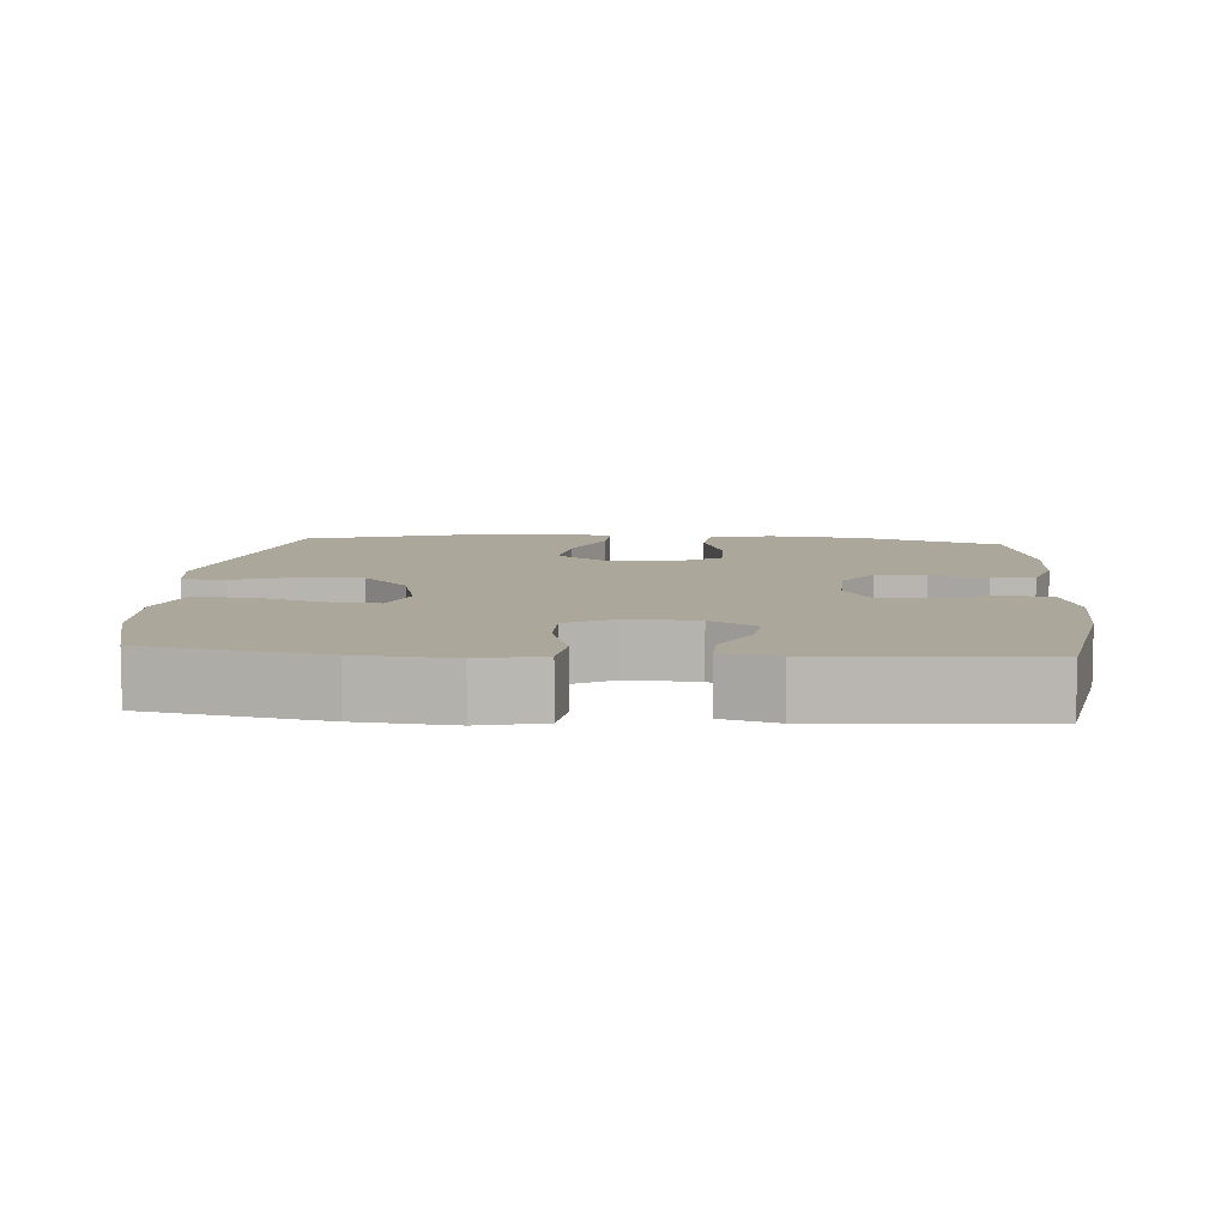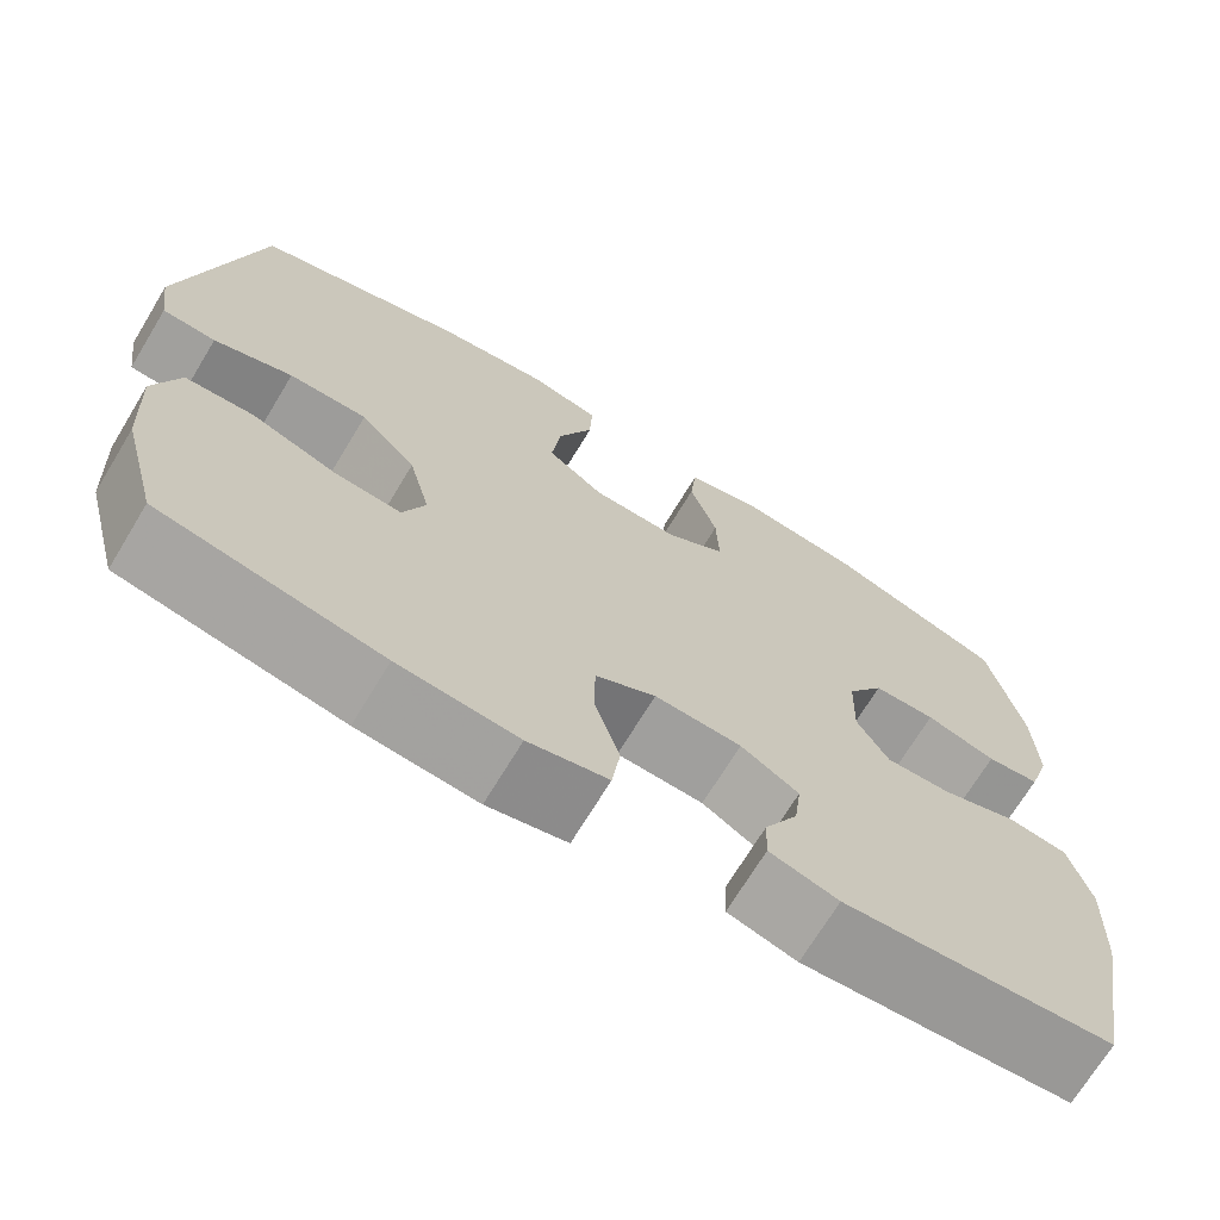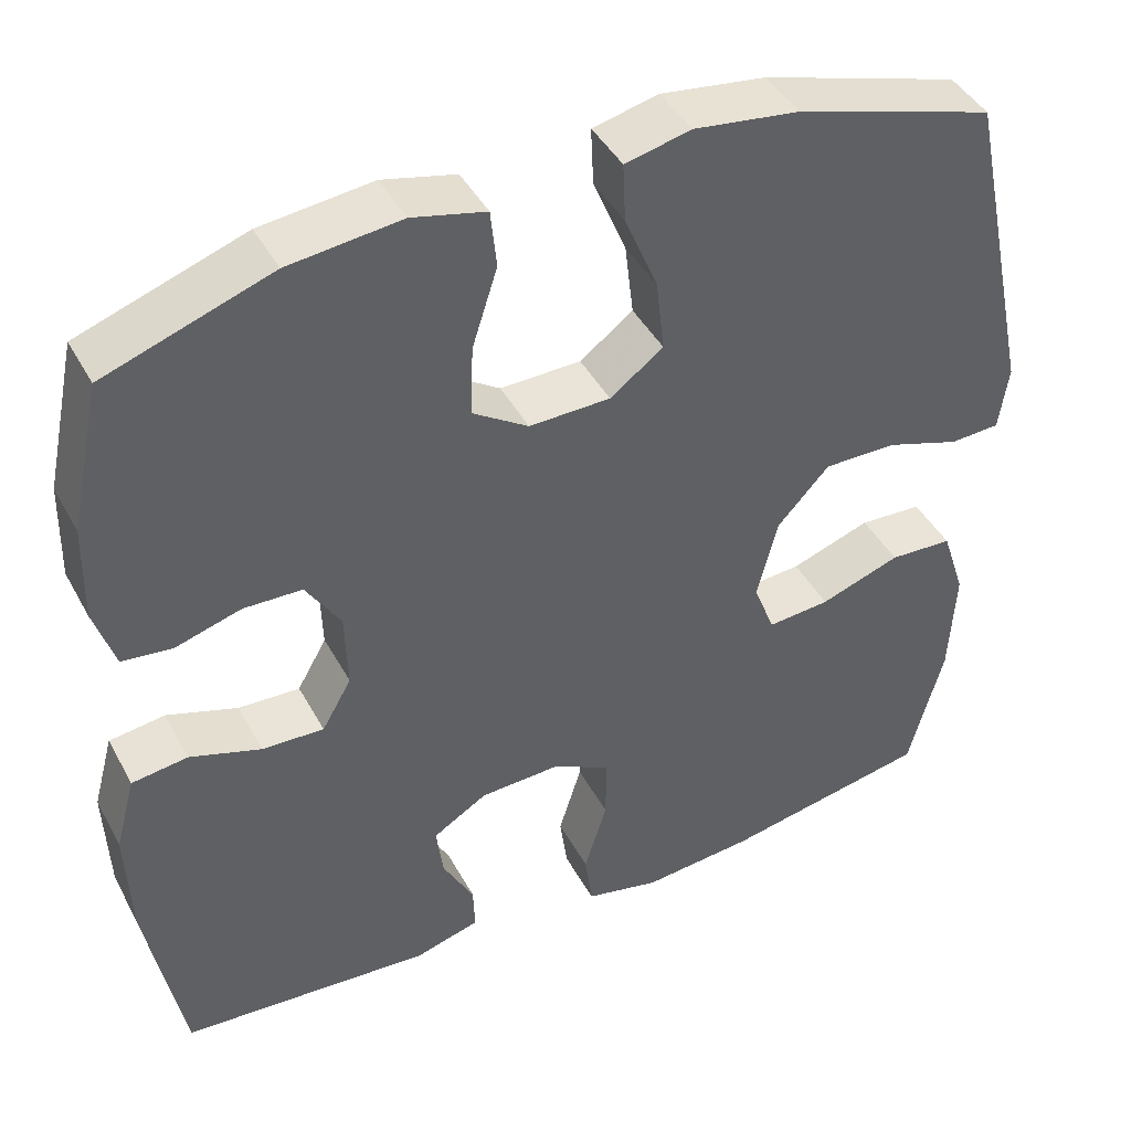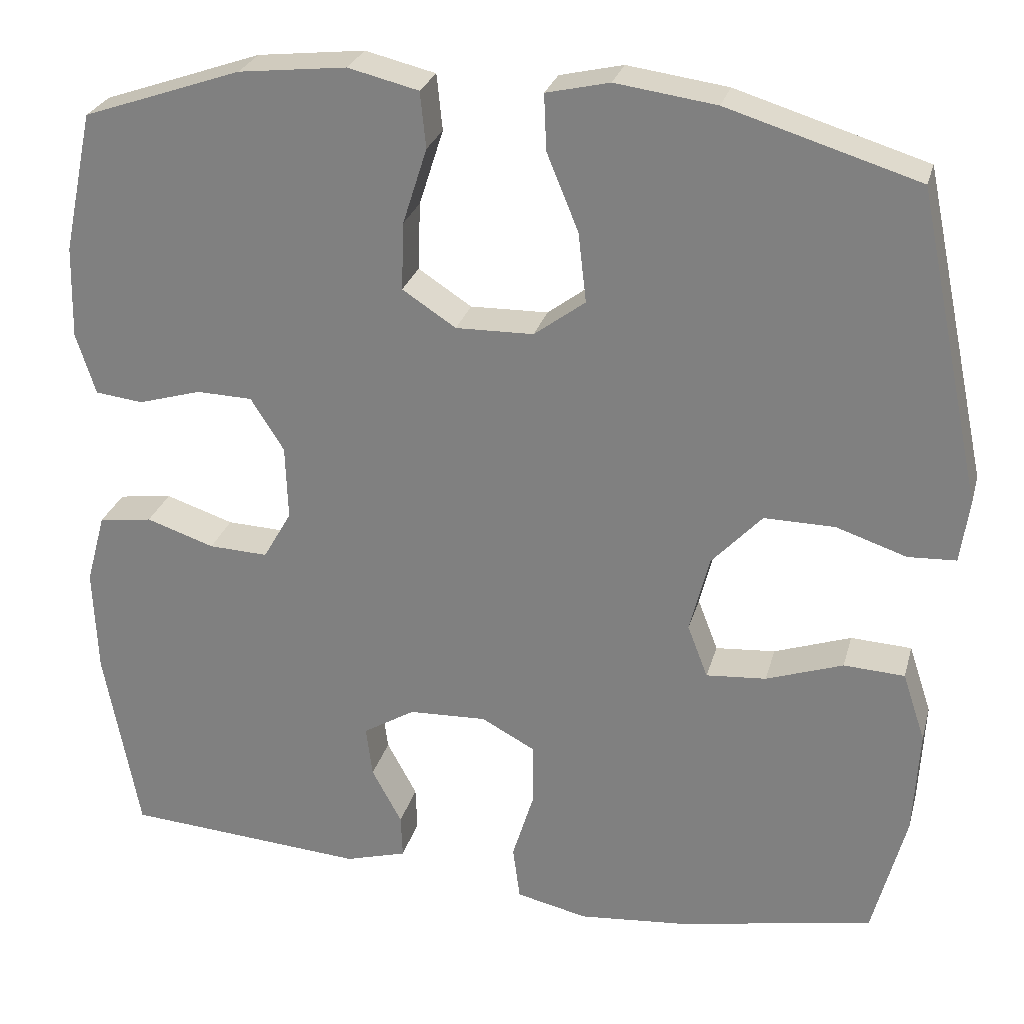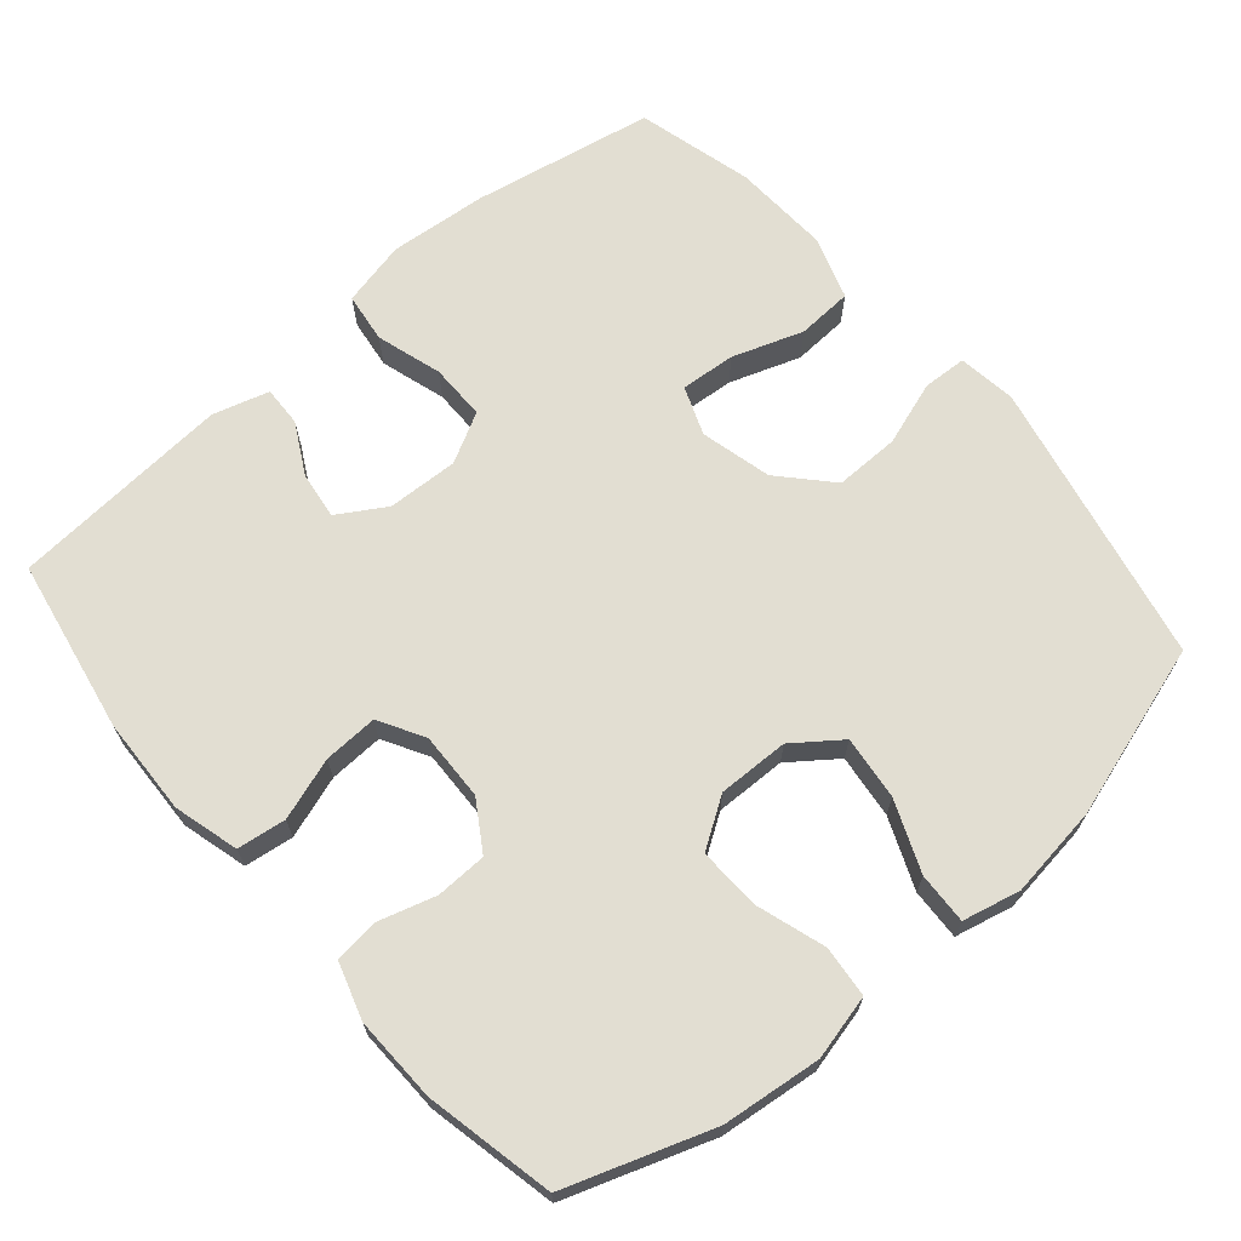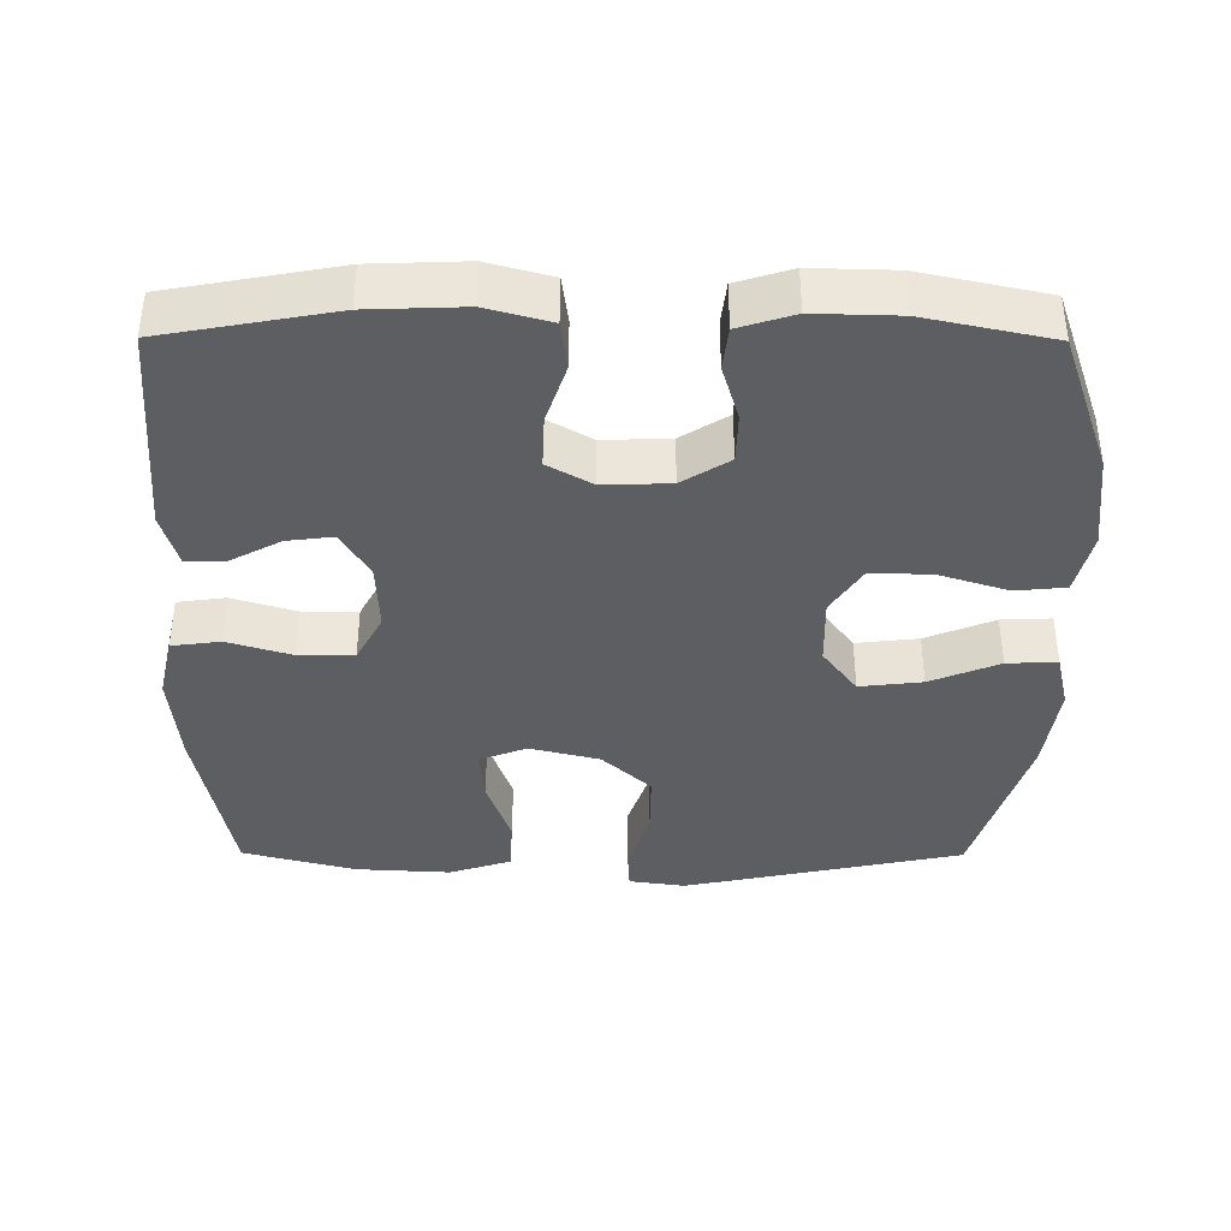
<metadata>
{"format":"obj","ext":"obj","renderer":"f3d","projection":"perspective","resolution":1024,"background":"white","views":[{"elev":8.2,"azim":-175.7,"up":"+Y"},{"elev":-70.4,"azim":148.8,"up":"+Z"},{"elev":43.3,"azim":-26.8,"up":"+Z"},{"elev":26.9,"azim":14.4,"up":"+Z"},{"elev":67.8,"azim":-40.6,"up":"+Y"},{"elev":-38.8,"azim":-90.3,"up":"+Y"}]}
</metadata>
<code>
v -0.5 0.07 -0.5
v -0.543 0.07 -0.266
v -0.548 0.07 -0.135
v -0.524 0.07 -0.047
v -0.458 0.07 -0.038
v -0.374 0.07 -0.066
v -0.301 0.07 -0.069
v -0.266 0.07 -0.008
v -0.269 0.07 0.084
v -0.31 0.07 0.149
v -0.379 0.07 0.151
v -0.457 0.07 0.128
v -0.516 0.07 0.135
v -0.54 0.07 0.211
v -0.537 0.07 0.326
v -0.5 0.07 0.5
v -0.304 0.07 0.568
v -0.171 0.07 0.583
v -0.084 0.07 0.562
v -0.077 0.07 0.493
v -0.107 0.07 0.399
v -0.11 0.07 0.315
v -0.044 0.07 0.272
v 0.052 0.07 0.274
v 0.115 0.07 0.321
v 0.105 0.07 0.407
v 0.066 0.07 0.502
v 0.063 0.07 0.571
v 0.141 0.07 0.589
v 0.265 0.07 0.572
v 0.5 0.07 0.5
v 0.581 0.07 0.116
v 0.57 0.07 0.038
v 0.511 0.07 0.035
v 0.424 0.07 0.064
v 0.337 0.07 0.065
v 0.275 0.07 -0.002
v 0.251 0.07 -0.098
v 0.276 0.07 -0.163
v 0.35 0.07 -0.157
v 0.445 0.07 -0.124
v 0.52 0.07 -0.128
v 0.548 0.07 -0.213
v 0.541 0.07 -0.344
v 0.5 0.07 -0.5
v 0.256 0.07 -0.546
v 0.124 0.07 -0.558
v 0.036 0.07 -0.538
v 0.027 0.07 -0.471
v 0.054 0.07 -0.383
v 0.054 0.07 -0.307
v -0.013 0.07 -0.271
v -0.109 0.07 -0.275
v -0.173 0.07 -0.314
v -0.165 0.07 -0.377
v -0.128 0.07 -0.446
v -0.126 0.07 -0.5
v -0.202 0.07 -0.522
v -0.5 0 -0.5
v -0.543 0 -0.266
v -0.548 0 -0.135
v -0.524 0 -0.047
v -0.458 0 -0.038
v -0.374 0 -0.066
v -0.301 0 -0.069
v -0.266 0 -0.008
v -0.269 0 0.084
v -0.31 0 0.149
v -0.379 0 0.151
v -0.457 0 0.128
v -0.516 0 0.135
v -0.54 0 0.211
v -0.537 0 0.326
v -0.5 0 0.5
v -0.304 0 0.568
v -0.171 0 0.583
v -0.084 0 0.562
v -0.077 0 0.493
v -0.107 0 0.399
v -0.11 0 0.315
v -0.044 0 0.272
v 0.052 0 0.274
v 0.115 0 0.321
v 0.105 0 0.407
v 0.066 0 0.502
v 0.063 0 0.571
v 0.141 0 0.589
v 0.265 0 0.572
v 0.5 0 0.5
v 0.581 0 0.116
v 0.57 0 0.038
v 0.511 0 0.035
v 0.424 0 0.064
v 0.337 0 0.065
v 0.275 0 -0.002
v 0.251 0 -0.098
v 0.276 0 -0.163
v 0.35 0 -0.157
v 0.445 0 -0.124
v 0.52 0 -0.128
v 0.548 0 -0.213
v 0.541 0 -0.344
v 0.5 0 -0.5
v 0.256 0 -0.546
v 0.124 0 -0.558
v 0.036 0 -0.538
v 0.027 0 -0.471
v 0.054 0 -0.383
v 0.054 0 -0.307
v -0.013 0 -0.271
v -0.109 0 -0.275
v -0.173 0 -0.314
v -0.165 0 -0.377
v -0.128 0 -0.446
v -0.126 0 -0.5
v -0.202 0 -0.522
f 55 56 57 58
f 54 55 58 1
f 53 54 1 2
f 52 53 2 3
f 47 48 49 50
f 47 50 51
f 46 47 51
f 45 46 51
f 44 45 51 52
f 40 41 42 43
f 39 40 43 44
f 32 33 34 35
f 32 35 36
f 31 32 36
f 30 31 36 37
f 26 27 28 29
f 25 26 29 30
f 18 19 20 21
f 18 21 22
f 17 18 22
f 16 17 22
f 15 16 22 23
f 11 12 13 14
f 10 11 14 15
f 3 4 5 6
f 3 6 7
f 39 44 52 3
f 25 30 37 38
f 24 25 38
f 23 24 38 39
f 10 15 23 39
f 9 10 39
f 8 9 39
f 7 8 39
f 3 7 39
f 116 115 114 113
f 59 116 113 112
f 60 59 112 111
f 61 60 111 110
f 108 107 106 105
f 109 108 105
f 109 105 104
f 109 104 103
f 110 109 103 102
f 101 100 99 98
f 102 101 98 97
f 93 92 91 90
f 94 93 90
f 94 90 89
f 95 94 89 88
f 87 86 85 84
f 88 87 84 83
f 79 78 77 76
f 80 79 76
f 80 76 75
f 80 75 74
f 81 80 74 73
f 72 71 70 69
f 73 72 69 68
f 64 63 62 61
f 65 64 61
f 61 110 102 97
f 96 95 88 83
f 96 83 82
f 97 96 82 81
f 97 81 73 68
f 97 68 67
f 97 67 66
f 97 66 65
f 97 65 61
f 1 59 60 2
f 2 60 61 3
f 3 61 62 4
f 4 62 63 5
f 5 63 64 6
f 6 64 65 7
f 7 65 66 8
f 8 66 67 9
f 9 67 68 10
f 10 68 69 11
f 11 69 70 12
f 12 70 71 13
f 13 71 72 14
f 14 72 73 15
f 15 73 74 16
f 16 74 75 17
f 17 75 76 18
f 18 76 77 19
f 19 77 78 20
f 20 78 79 21
f 21 79 80 22
f 22 80 81 23
f 23 81 82 24
f 24 82 83 25
f 25 83 84 26
f 26 84 85 27
f 27 85 86 28
f 28 86 87 29
f 29 87 88 30
f 30 88 89 31
f 31 89 90 32
f 32 90 91 33
f 33 91 92 34
f 34 92 93 35
f 35 93 94 36
f 36 94 95 37
f 37 95 96 38
f 38 96 97 39
f 39 97 98 40
f 40 98 99 41
f 41 99 100 42
f 42 100 101 43
f 43 101 102 44
f 44 102 103 45
f 45 103 104 46
f 46 104 105 47
f 47 105 106 48
f 48 106 107 49
f 49 107 108 50
f 50 108 109 51
f 51 109 110 52
f 52 110 111 53
f 53 111 112 54
f 54 112 113 55
f 55 113 114 56
f 56 114 115 57
f 57 115 116 58
f 58 116 59 1

</code>
